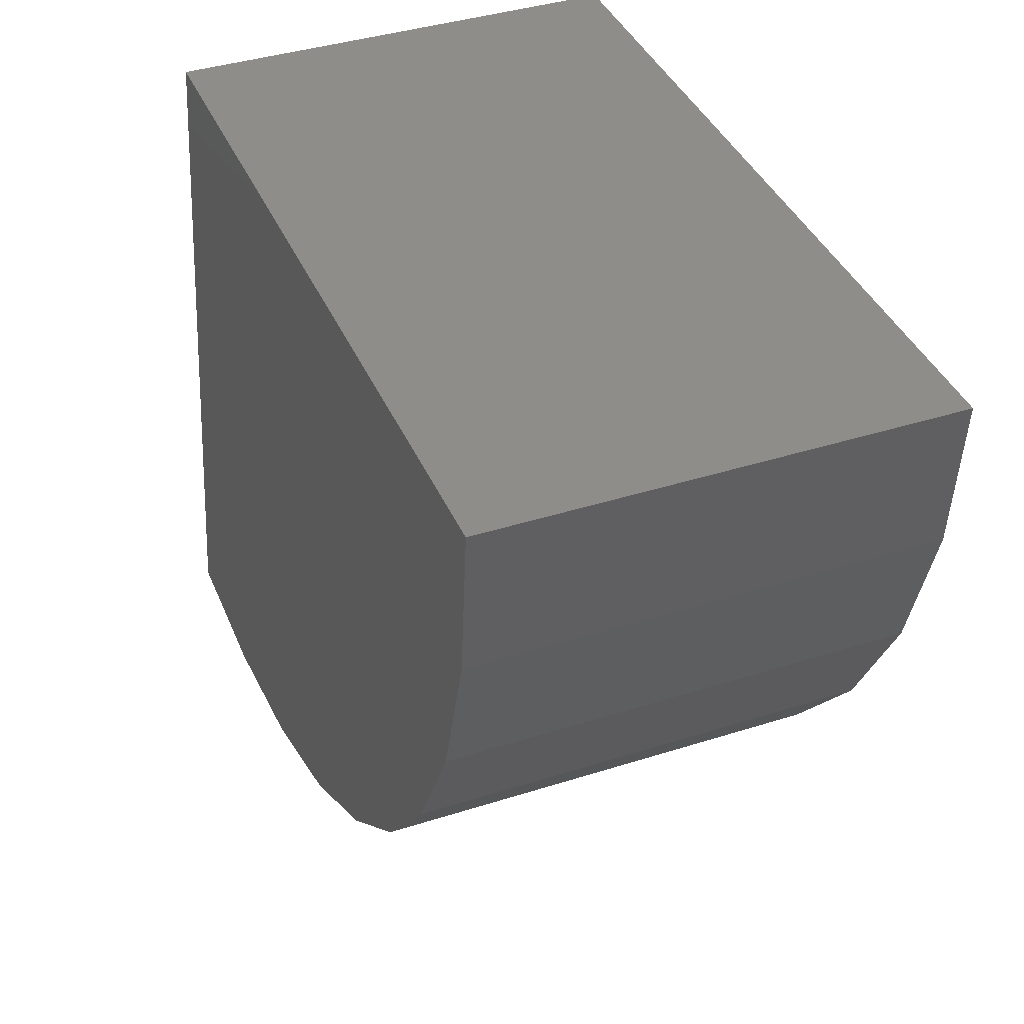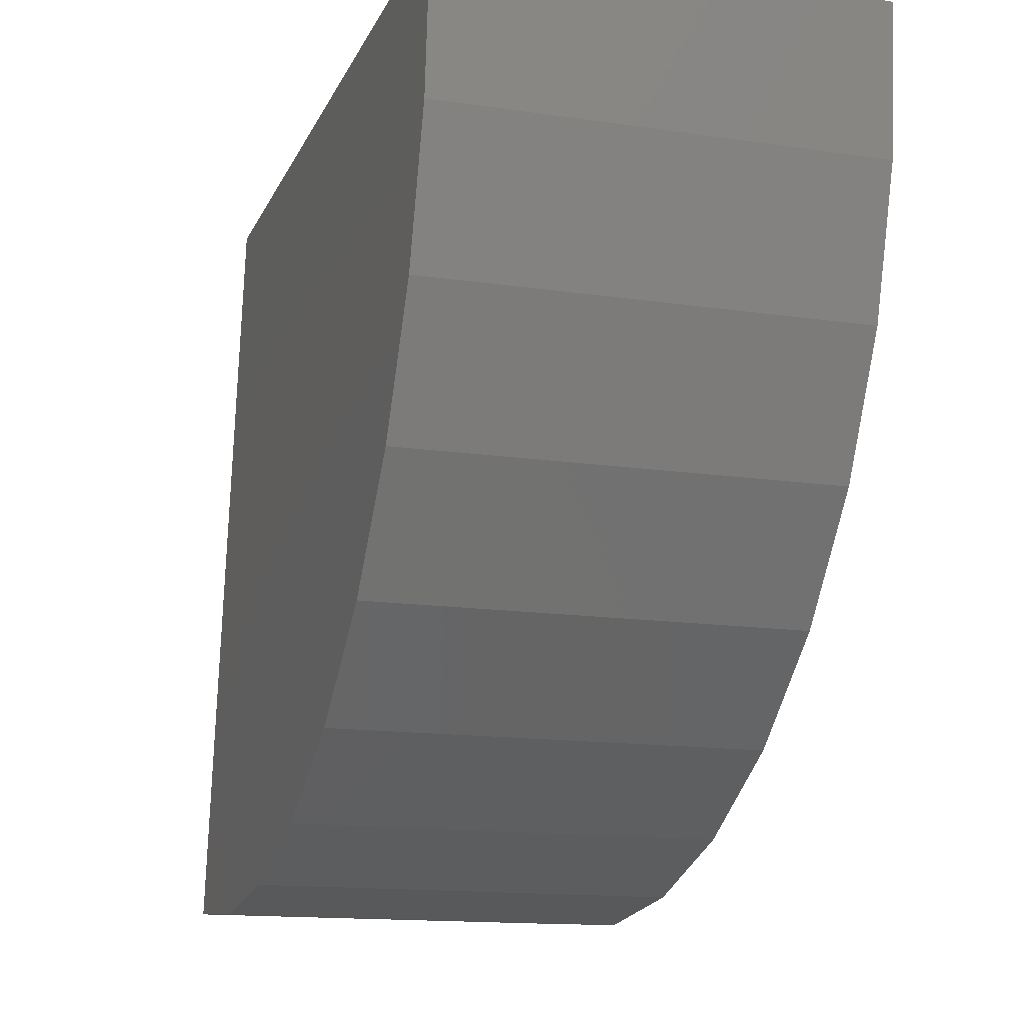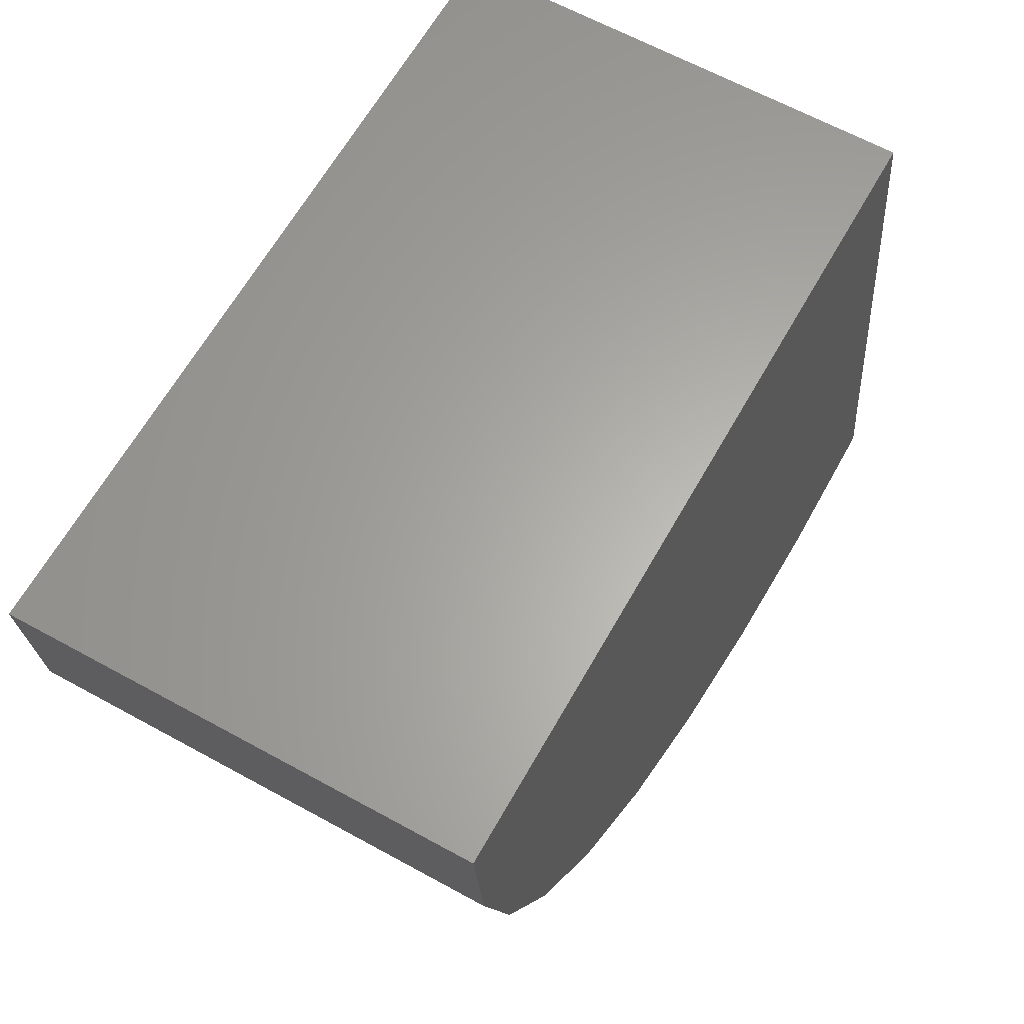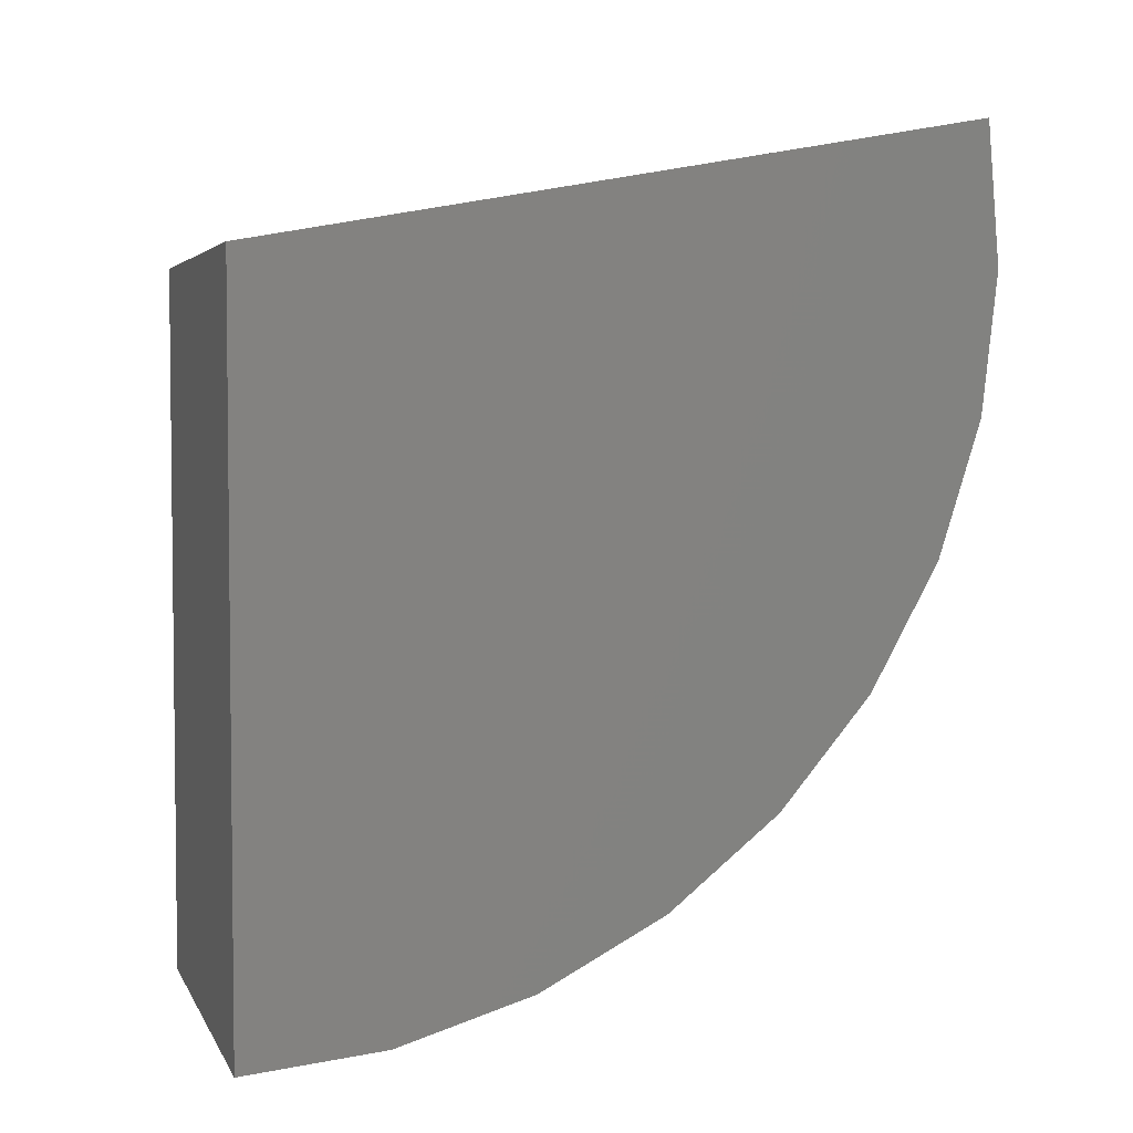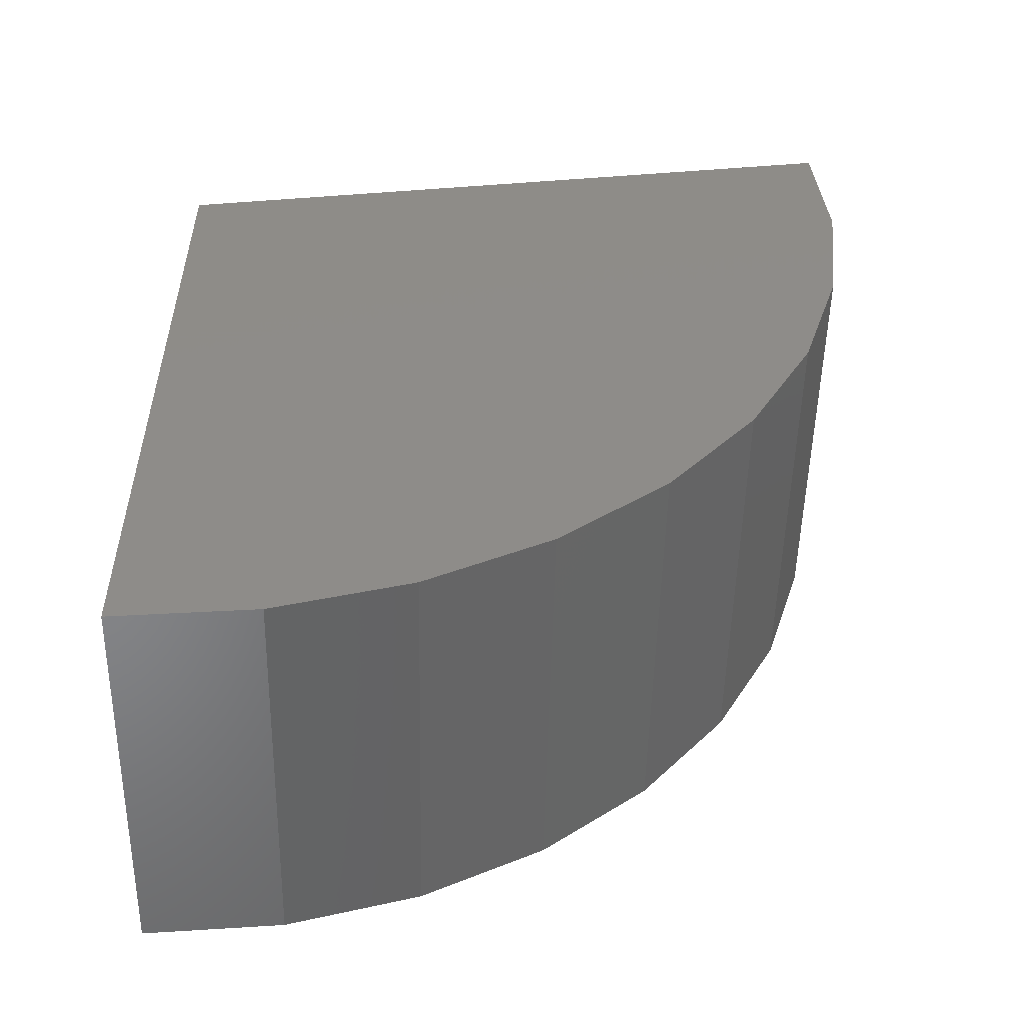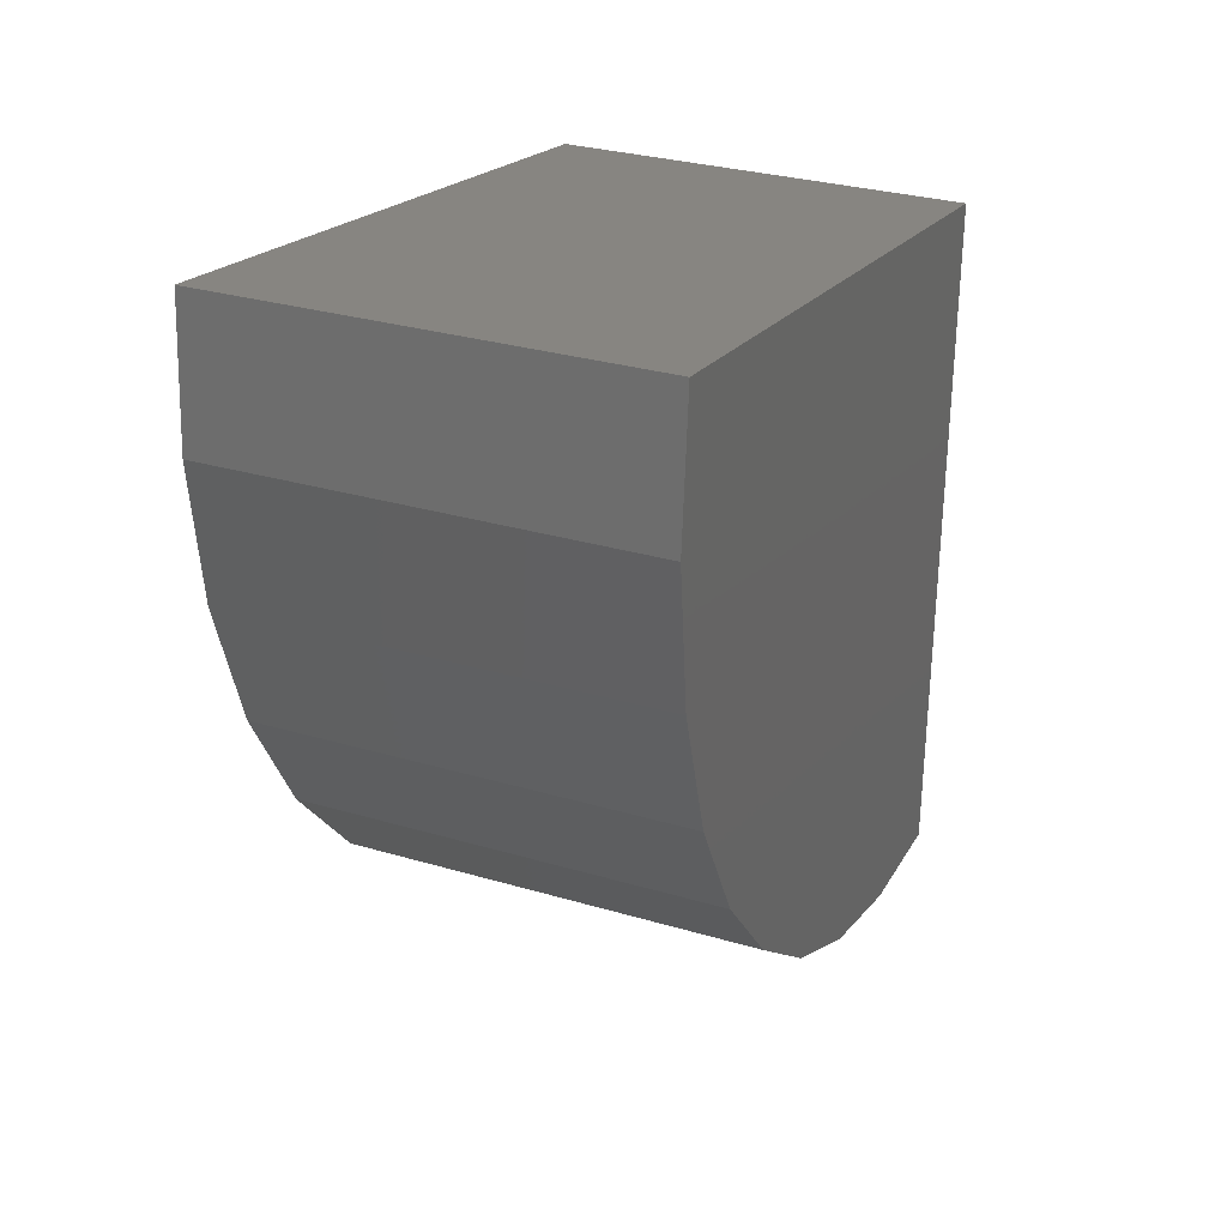
<metadata>
{"format":"stl","ext":"stl","renderer":"f3d","projection":"perspective","resolution":1024,"background":"white","views":[{"elev":39.2,"azim":158.2,"up":"+Y"},{"elev":-14.5,"azim":162.2,"up":"+Y"},{"elev":63.1,"azim":-150.8,"up":"+Y"},{"elev":3.9,"azim":-106.3,"up":"+Z"},{"elev":-52.4,"azim":-91.2,"up":"+Z"},{"elev":30.5,"azim":23.0,"up":"+Z"}]}
</metadata>
<code>
# stl→obj: 22 verts, 40 faces
v -0.375 -1.292 0.8895
v 0.3711 -1.292 0.8895
v -0.375 1.457e-16 0.6562
v 0.3711 1.871e-16 0.6562
v -0.375 0 -0.6562
v 0.3711 4.141e-17 -0.6562
v -0.375 -0.2535 -0.6315
v -0.375 -0.4975 -0.5583
v -0.375 -0.7227 -0.4393
v -0.375 -0.9207 -0.2791
v -0.375 -1.084 -0.08364
v -0.375 -1.207 0.1397
v -0.375 -1.284 0.3825
v -0.375 -1.312 0.6356
v 0.3711 -1.312 0.6356
v 0.3711 -1.284 0.3825
v 0.3711 -1.207 0.1397
v 0.3711 -1.084 -0.08364
v 0.3711 -0.9207 -0.2791
v 0.3711 -0.7227 -0.4393
v 0.3711 -0.4975 -0.5583
v 0.3711 -0.2535 -0.6315
f 1 2 3
f 3 2 4
f 5 3 6
f 6 3 4
f 3 5 7
f 3 7 8
f 3 8 9
f 3 9 10
f 3 10 11
f 3 11 12
f 3 12 13
f 3 13 14
f 3 14 1
f 4 2 15
f 4 15 16
f 4 16 17
f 4 17 18
f 4 18 19
f 4 19 20
f 4 20 21
f 4 21 22
f 4 22 6
f 2 1 15
f 15 1 14
f 15 14 16
f 16 14 13
f 16 13 17
f 17 13 12
f 17 12 18
f 18 12 11
f 18 11 19
f 19 11 10
f 19 10 20
f 20 10 9
f 20 9 21
f 21 9 8
f 21 8 22
f 22 8 7
f 22 7 6
f 6 7 5

</code>
